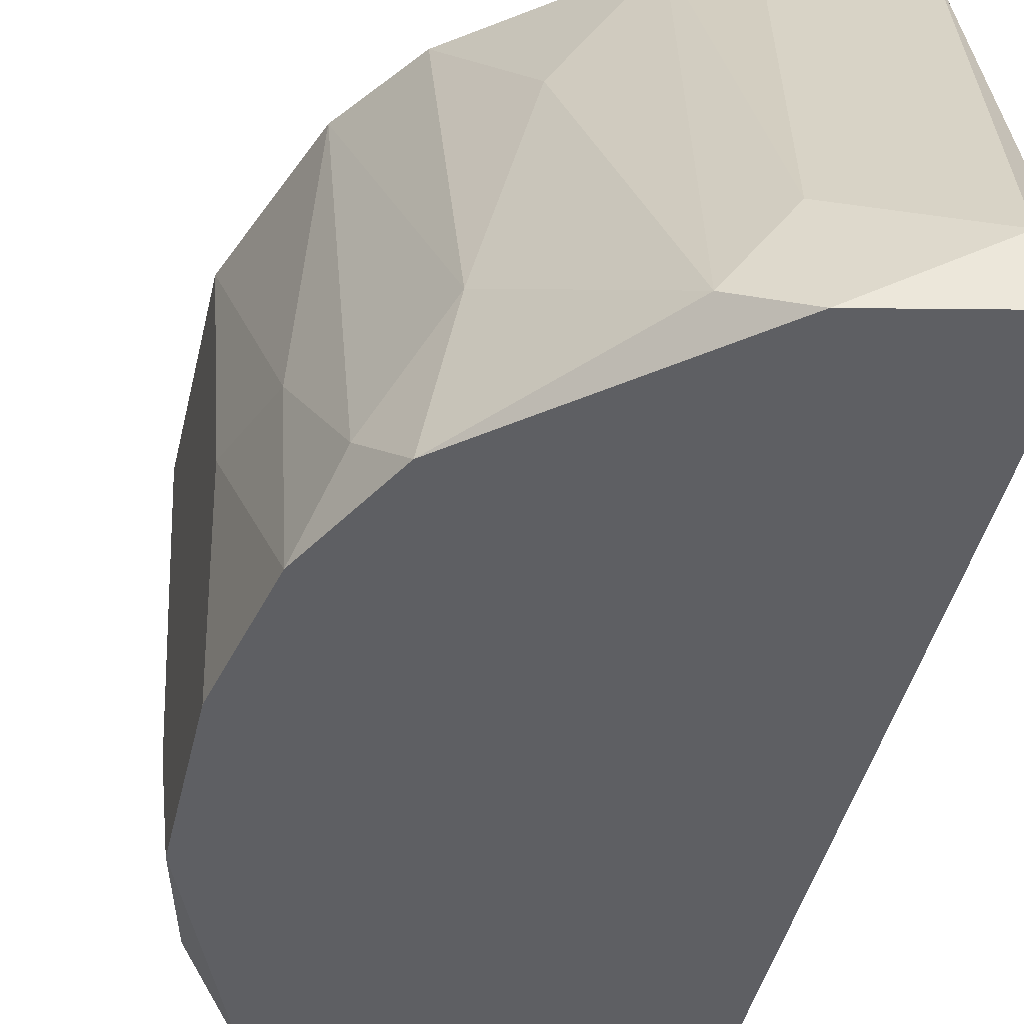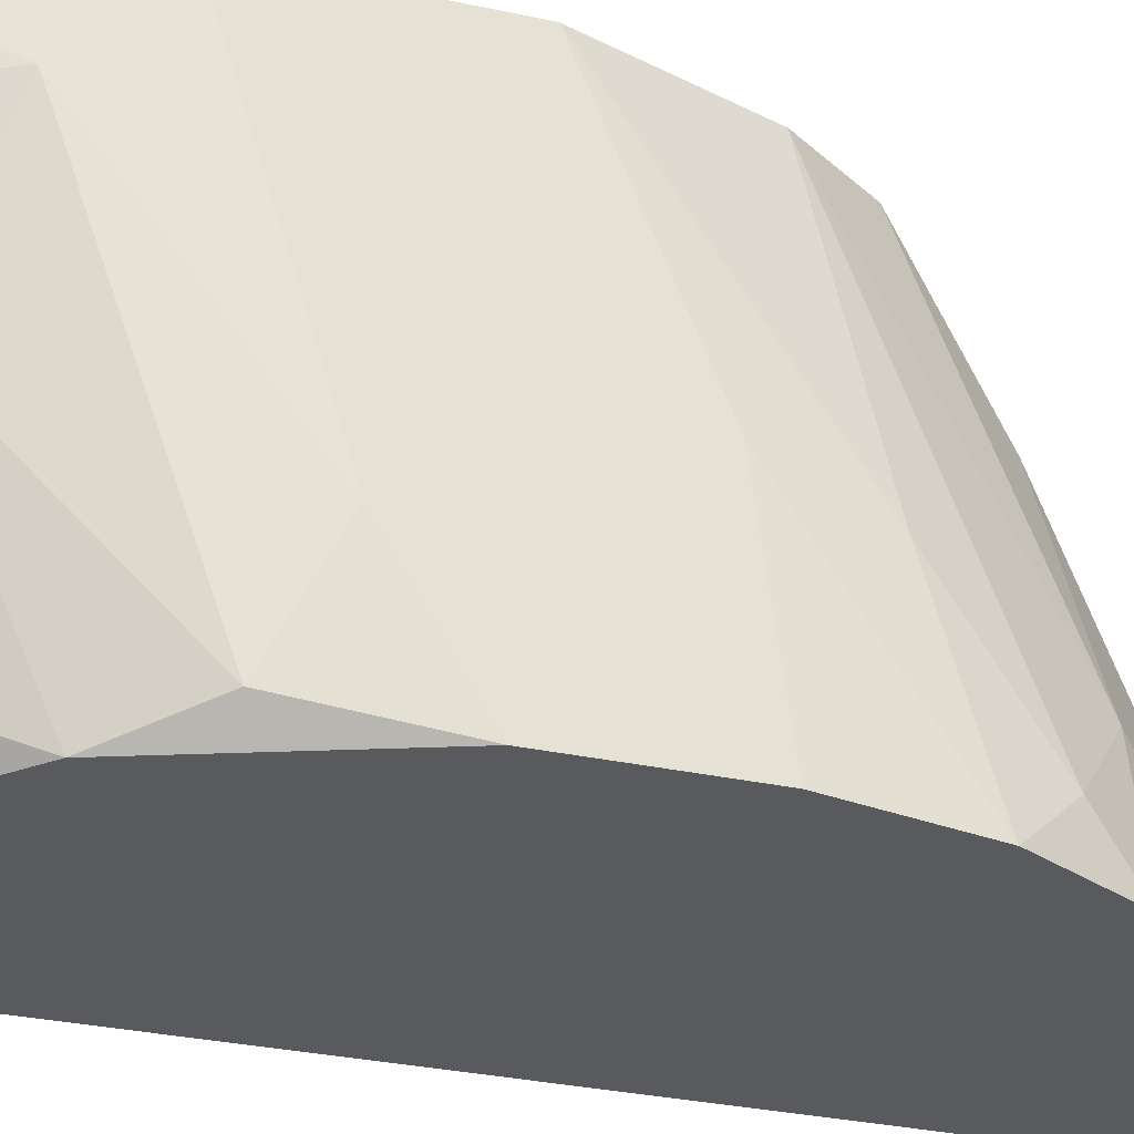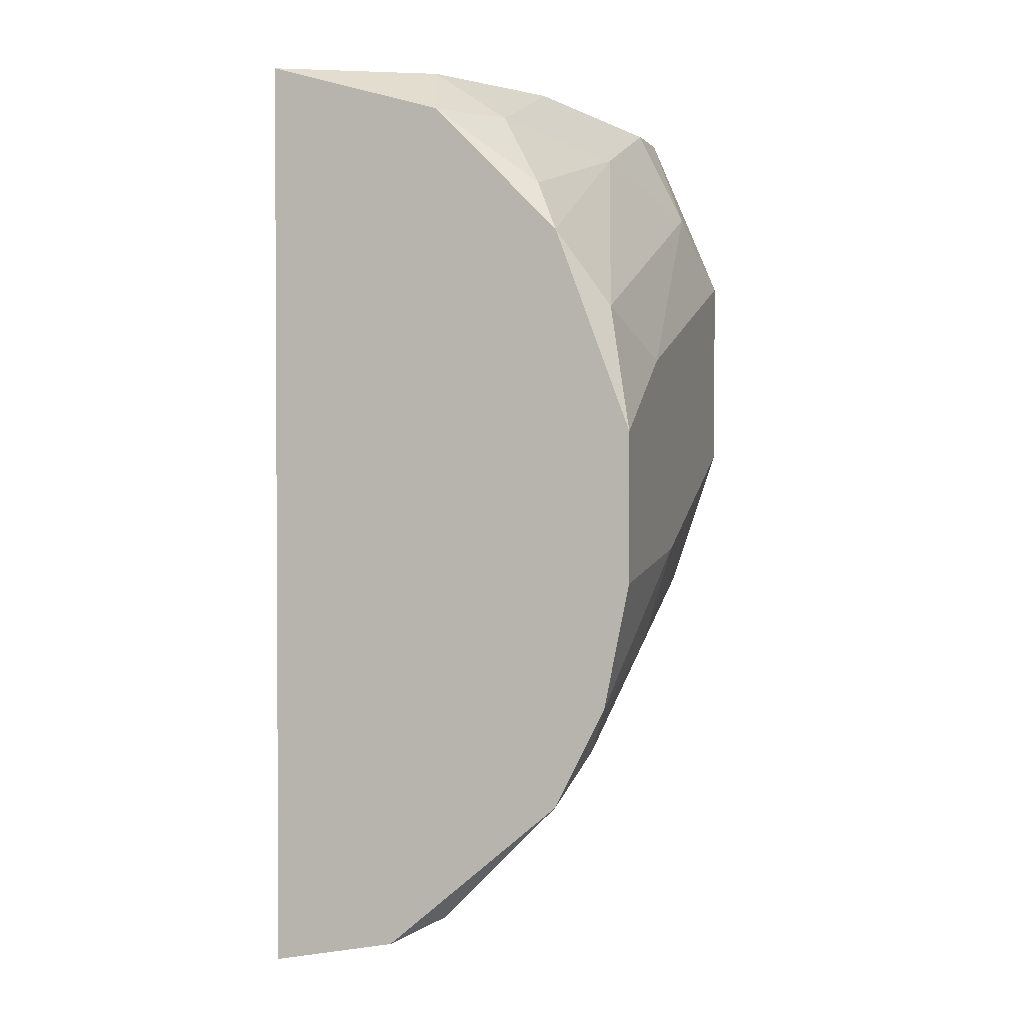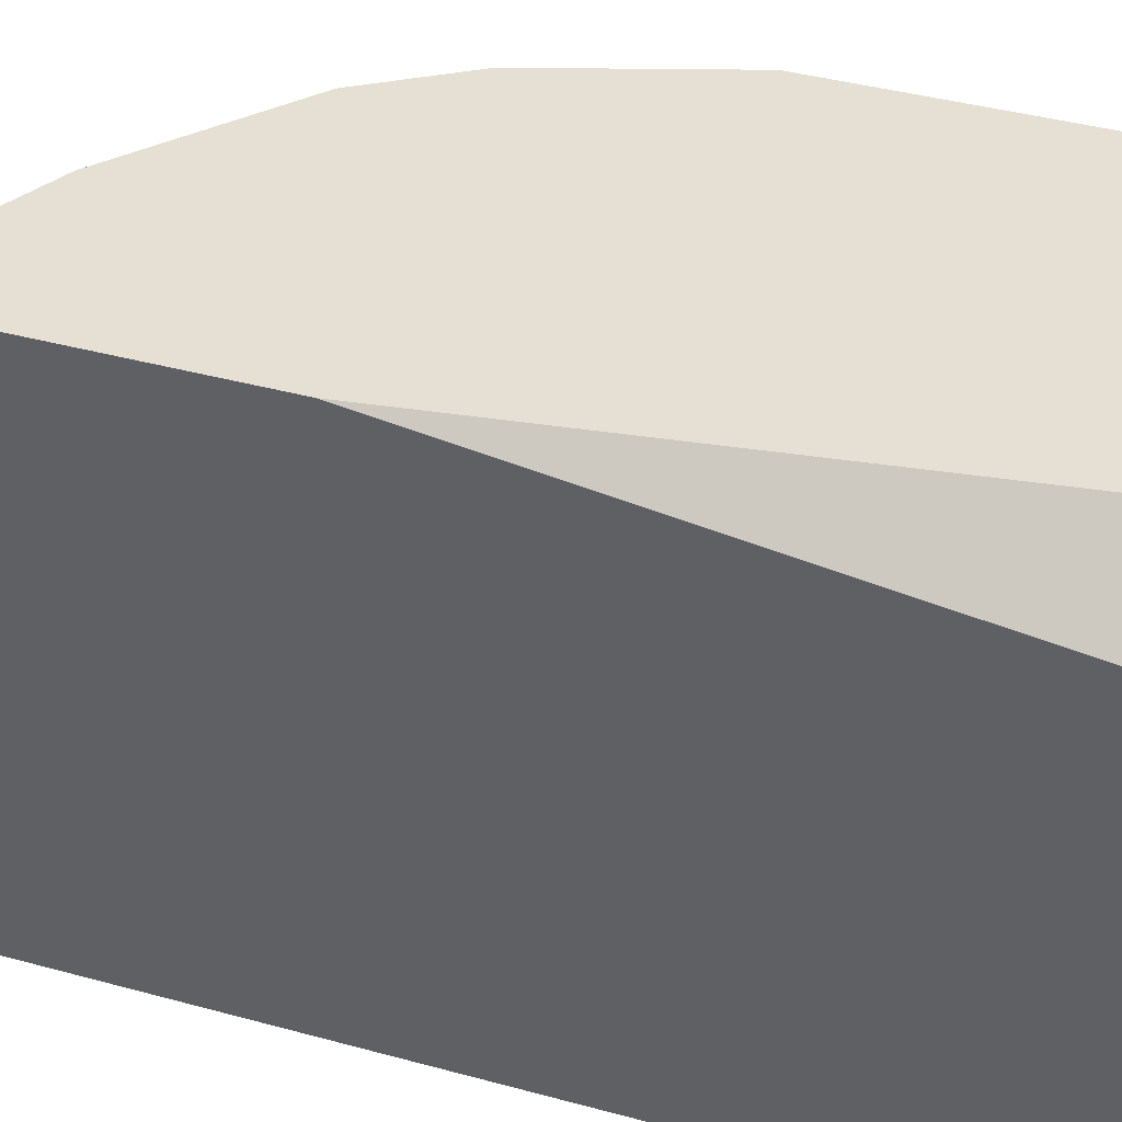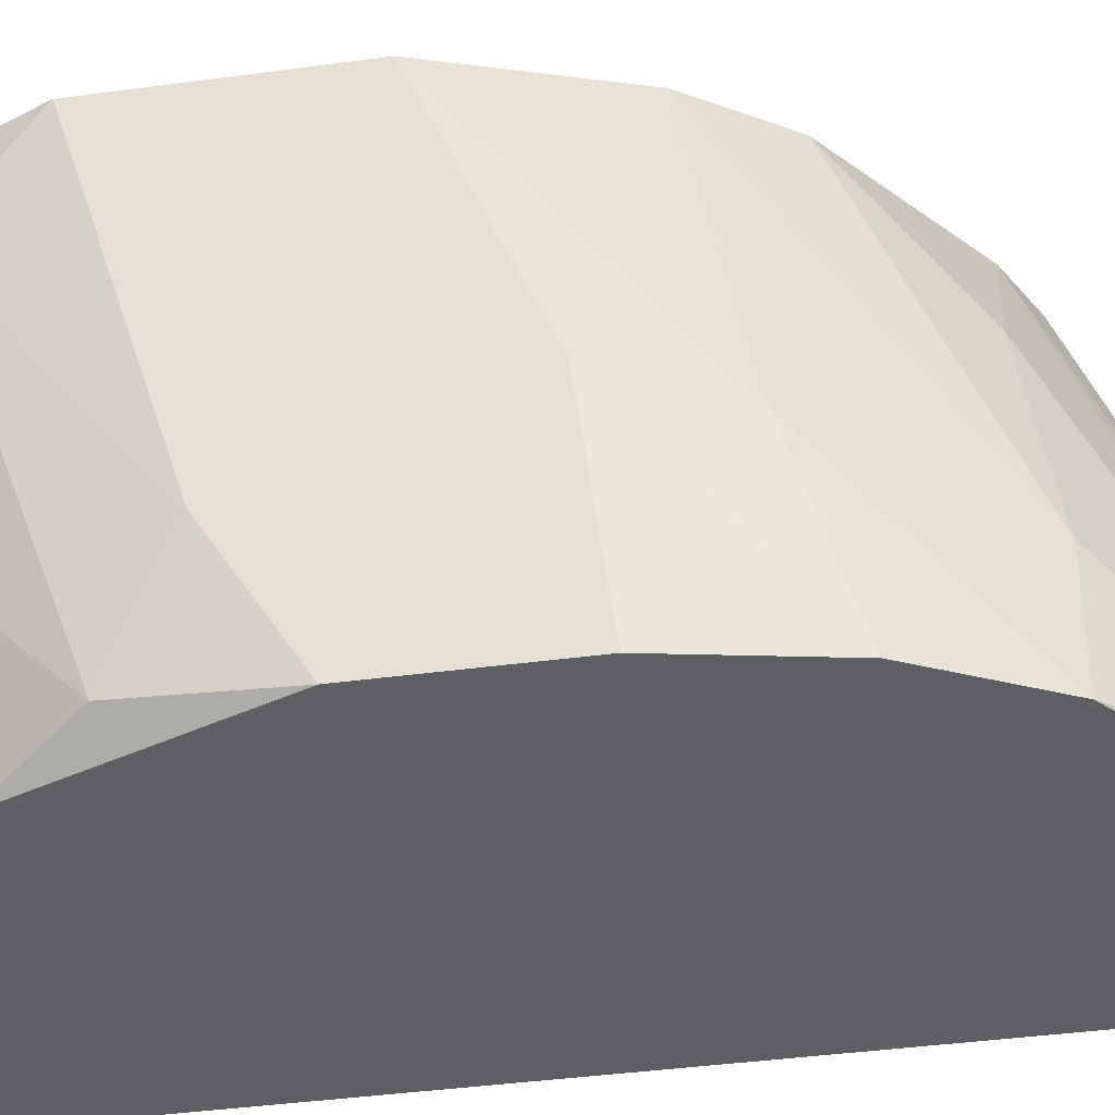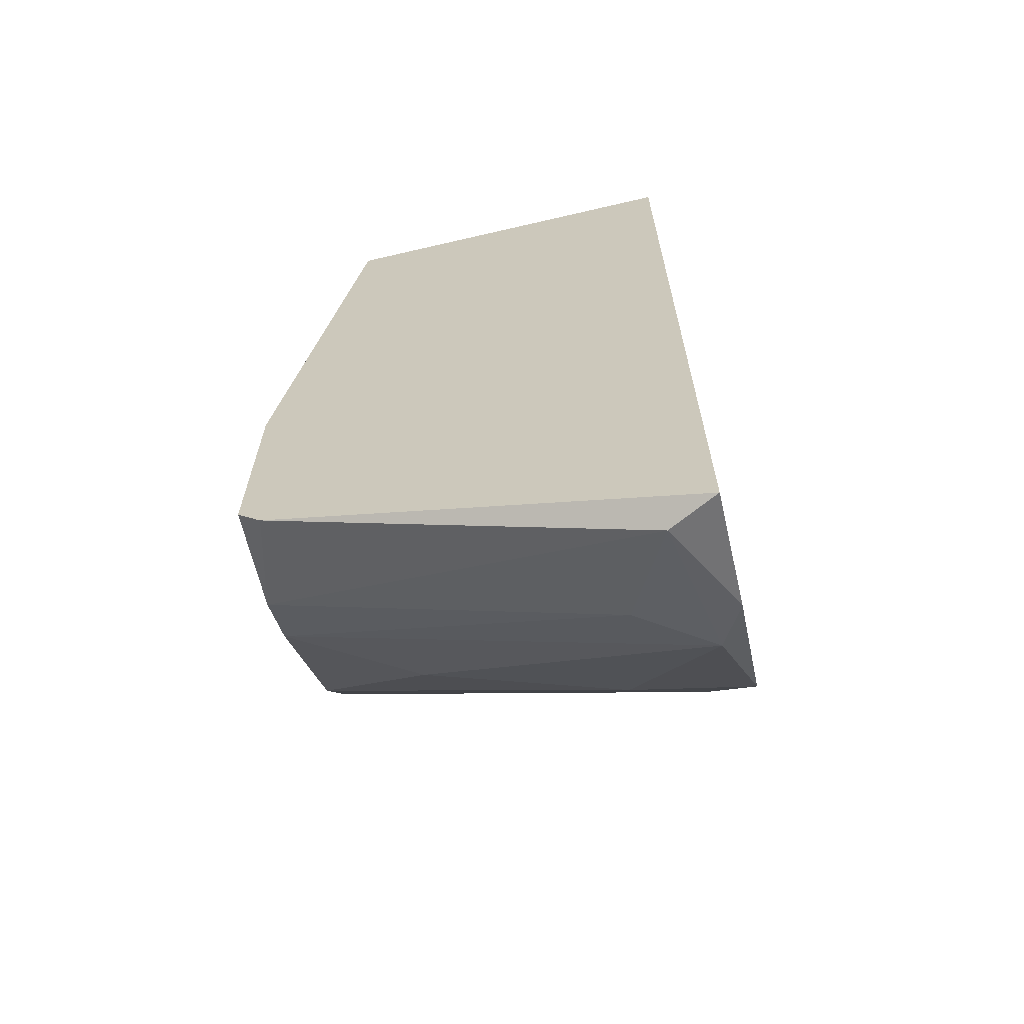
<metadata>
{"format":"obj","ext":"obj","renderer":"f3d","projection":"perspective","resolution":1024,"background":"white","views":[{"elev":-40.5,"azim":-12.1,"up":"+Z"},{"elev":-31.4,"azim":-107.2,"up":"+Z"},{"elev":1.8,"azim":-163.3,"up":"+Y"},{"elev":38.2,"azim":109.4,"up":"+Z"},{"elev":-40.1,"azim":-80.5,"up":"+Z"},{"elev":-65.0,"azim":103.2,"up":"+Y"}]}
</metadata>
<code>
v -0.01609 -0.01851 -0.002574
v -0.01609 -0.01231 0.01397
v -0.01816 -0.01024 0.003632
v -0.01816 0.002164 0.01397
v -0.01816 -0.01127 -0.004644
v -0.01816 -0.001975 0.000529
v -0.01816 -0.005075 -0.004644
v -0.01816 -0.006109 0.01397
v -0.01196 0.01044 0.004663
v -0.01196 0.008365 -0.001541
v -0.01196 -0.01955 0.0088
v -0.003686 -0.02782 -0.002574
v -0.01713 -0.01437 0.002597
v -0.01713 9.3e-05 -0.003609
v -0.01713 -0.01644 -0.004644
v -0.01713 0.005265 0.01087
v -0.005754 0.01044 0.01397
v -0.006788 -0.02058 0.01397
v -0.002651 -0.02161 0.01294
v -0.002651 -0.01127 0.01397
v -0.002651 0.01044 0.01087
v -0.002651 0.01044 -0.004644
v -0.002651 -0.02782 -0.004644
v -0.002651 -0.02058 0.01397
v -0.007822 -0.02575 -0.000506
v -0.007822 -0.02678 -0.004644
v -0.008856 0.01044 -0.001541
v -0.008856 0.01044 0.01397
v -0.008856 -0.01955 0.01397
v -0.00989 -0.02575 -0.003609
v -0.00989 0.008365 -0.004644
v -0.01402 -0.01541 0.01397
v -0.01402 0.005265 -0.003609
v -0.01402 -0.02058 0.000529
v -0.01506 0.007332 0.004663
v -0.01506 0.009399 0.01087
v -0.01506 0.009399 0.01397
v -0.01506 0.003197 -0.004644
v -0.01506 -0.02058 -0.004644
f 9 37 28
f 17 21 22
f 21 19 22
f 15 22 23
f 22 19 23
f 17 4 32
f 22 15 7
f 32 4 8
f 4 7 8
f 17 32 18
f 17 22 27
f 21 17 20
f 19 21 20
f 17 18 20
f 15 23 39
f 4 17 37
f 23 19 12
f 19 18 12
f 32 8 2
f 22 7 31
f 27 22 31
f 17 27 9
f 36 37 9
f 7 15 5
f 8 7 5
f 39 30 34
f 32 2 34
f 11 32 34
f 30 11 34
f 4 37 16
f 37 36 16
f 2 8 13
f 7 14 38
f 31 7 38
f 33 31 38
f 18 19 24
f 19 20 24
f 20 18 24
f 15 39 1
f 39 34 1
f 34 2 1
f 13 15 1
f 2 13 1
f 5 15 3
f 8 5 3
f 15 13 3
f 13 8 3
f 39 23 26
f 30 39 26
f 23 12 26
f 12 30 26
f 30 12 25
f 12 18 25
f 18 32 29
f 32 11 29
f 11 30 29
f 30 25 29
f 25 18 29
f 36 9 35
f 14 16 35
f 16 36 35
f 33 38 35
f 38 14 35
f 7 4 6
f 14 7 6
f 4 16 6
f 16 14 6
f 31 33 10
f 27 31 10
f 9 27 10
f 33 35 10
f 35 9 10
f 37 17 28
f 17 9 28

</code>
